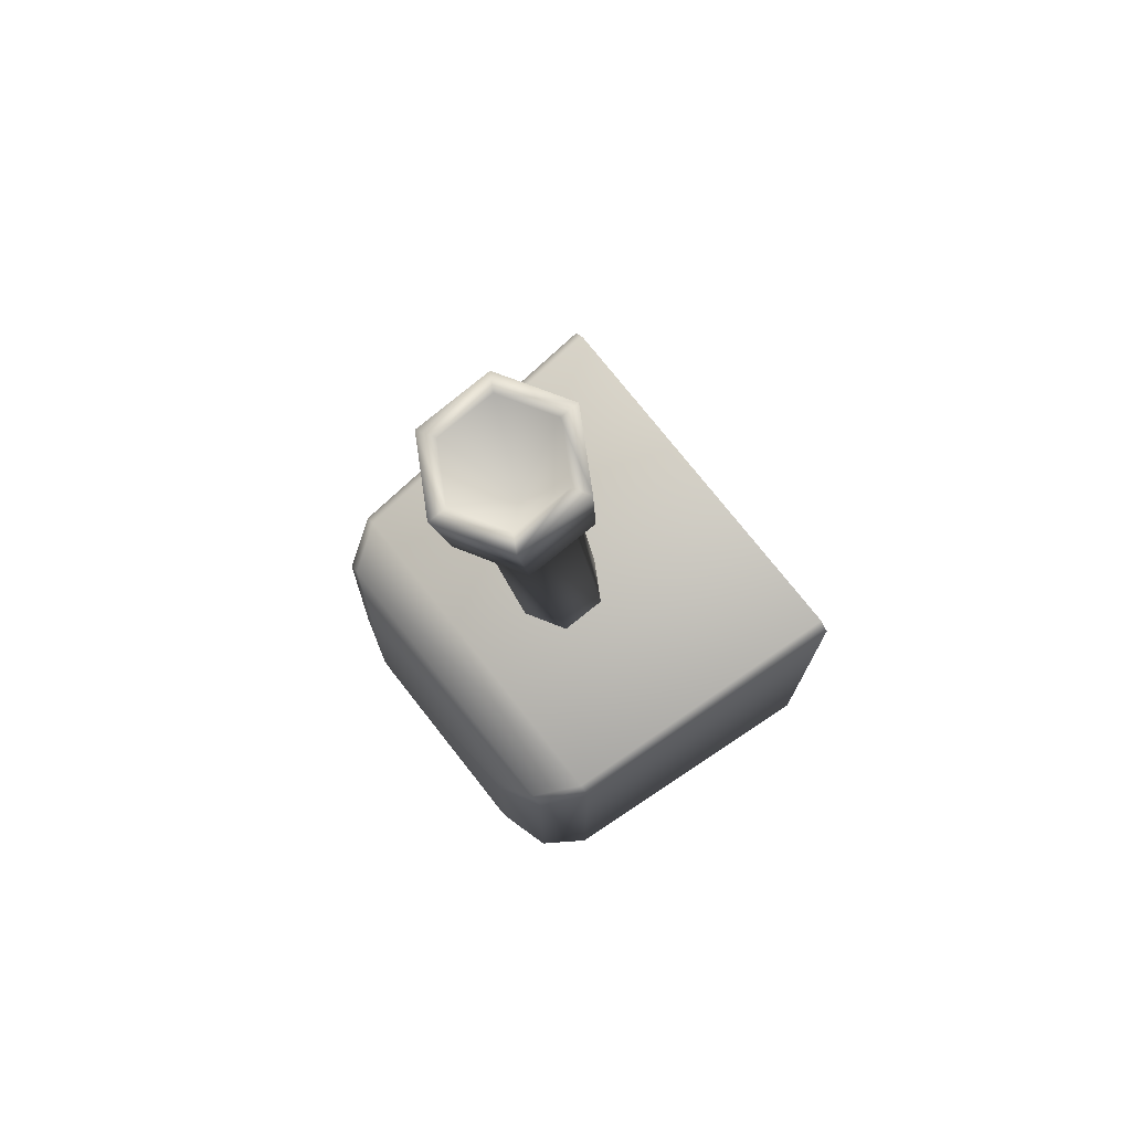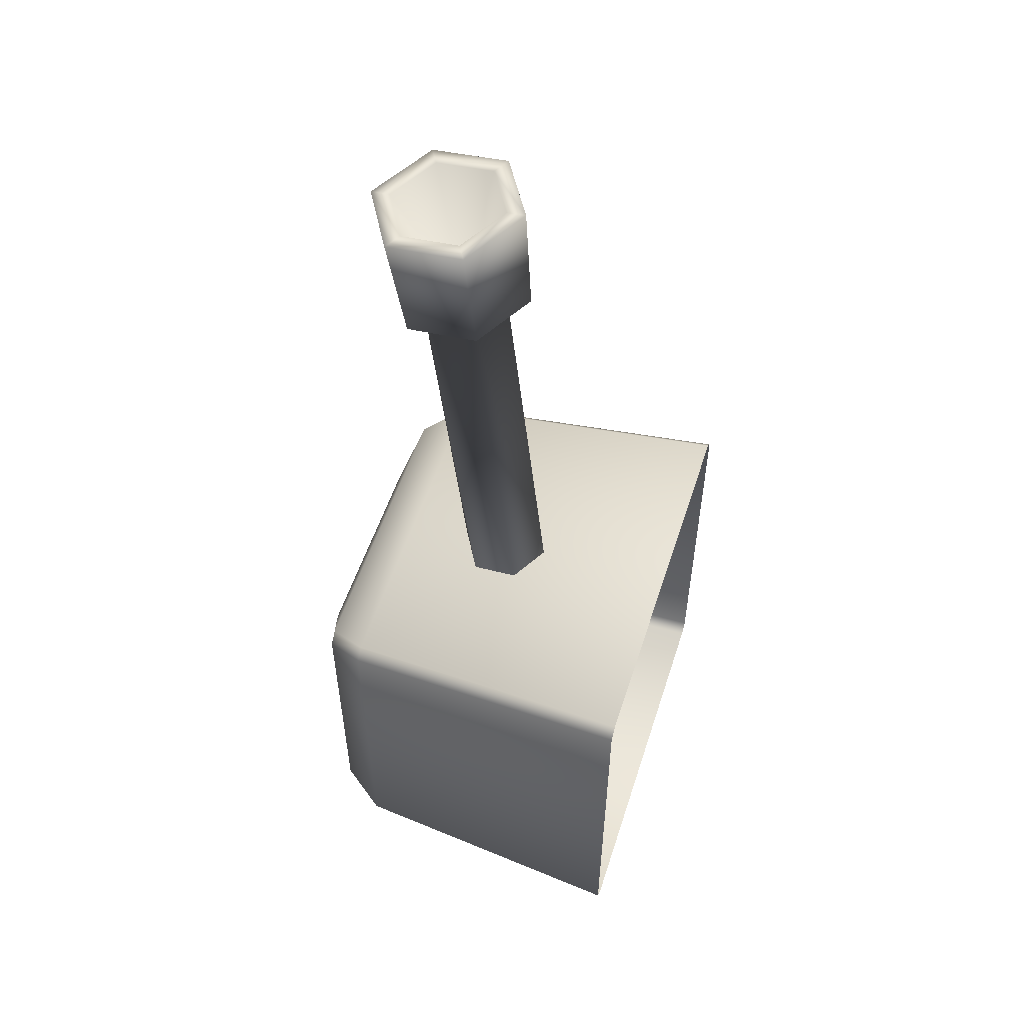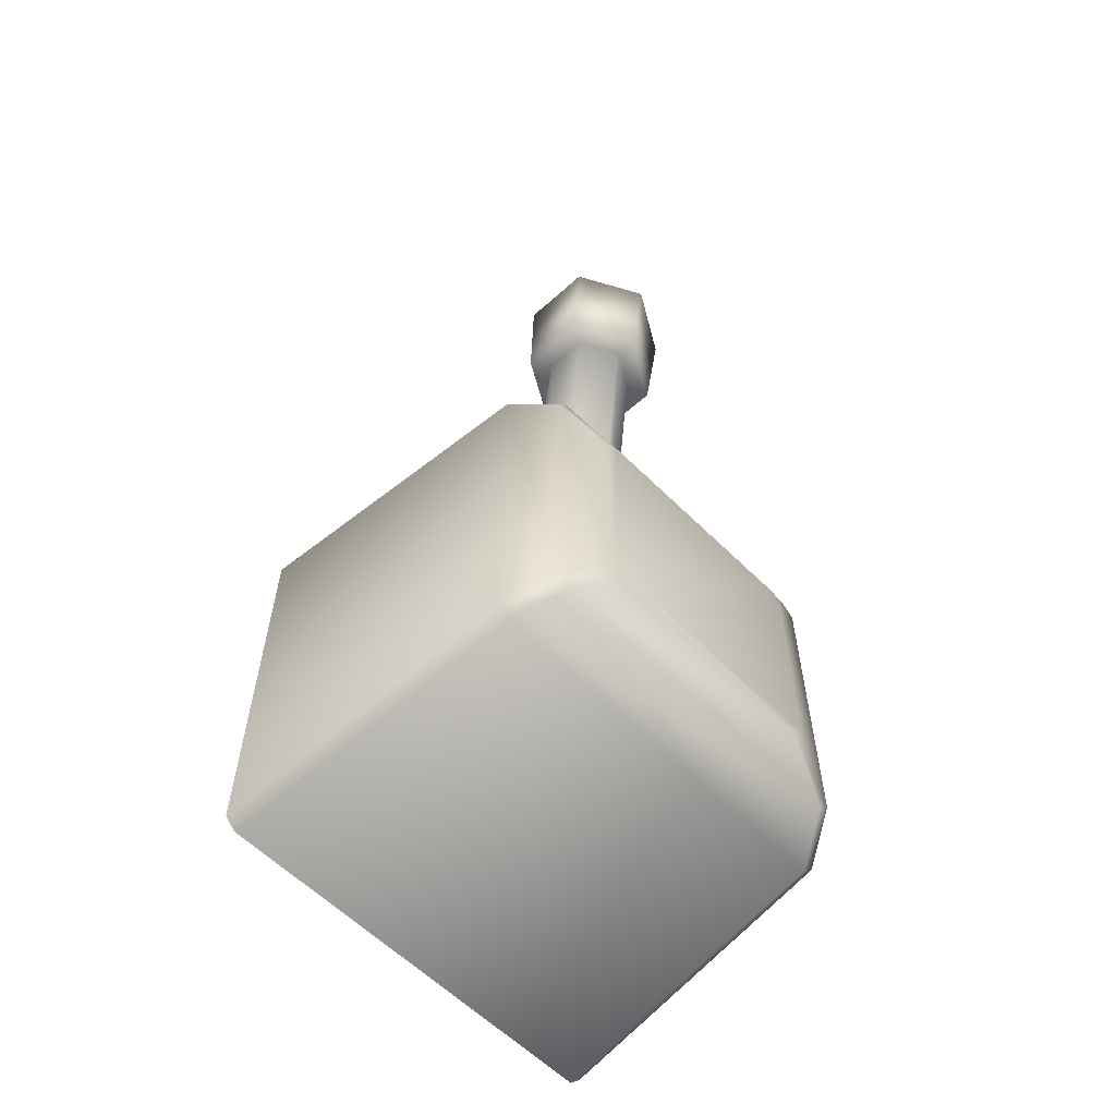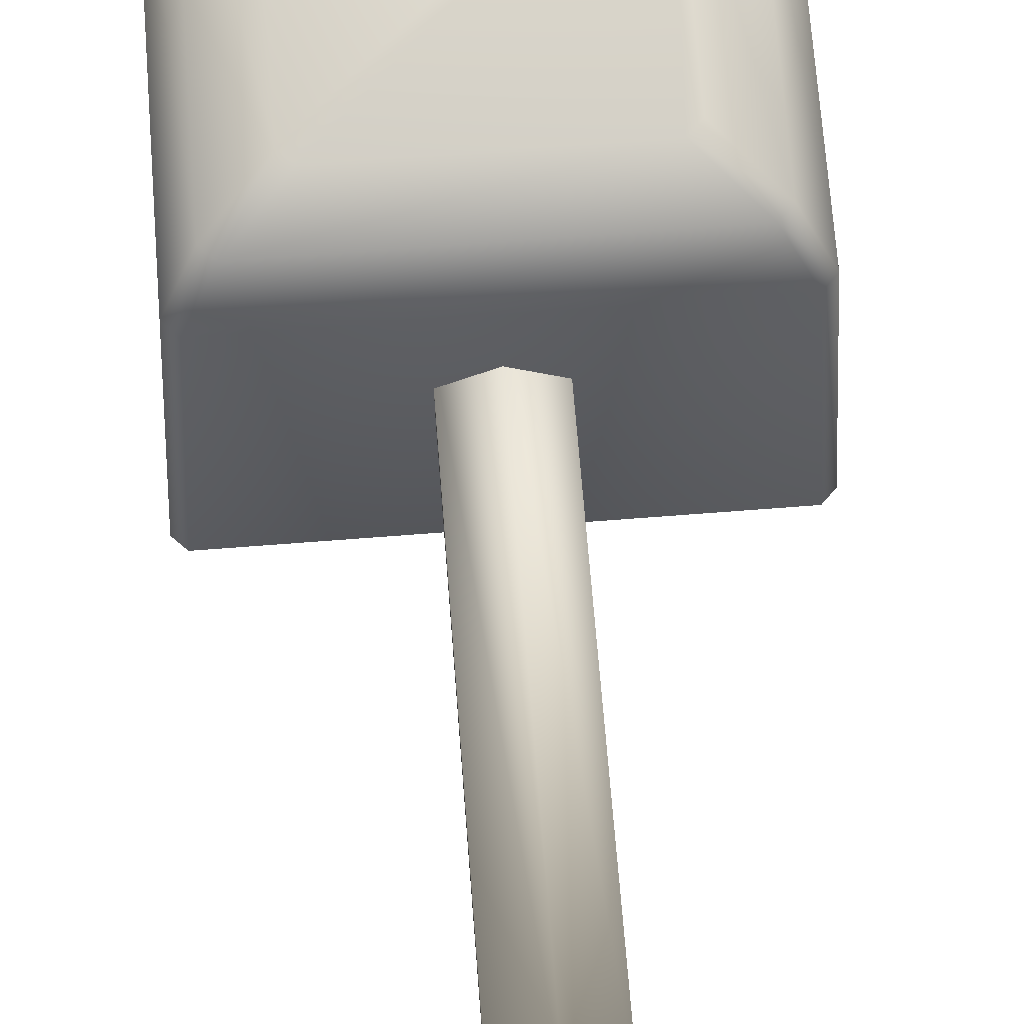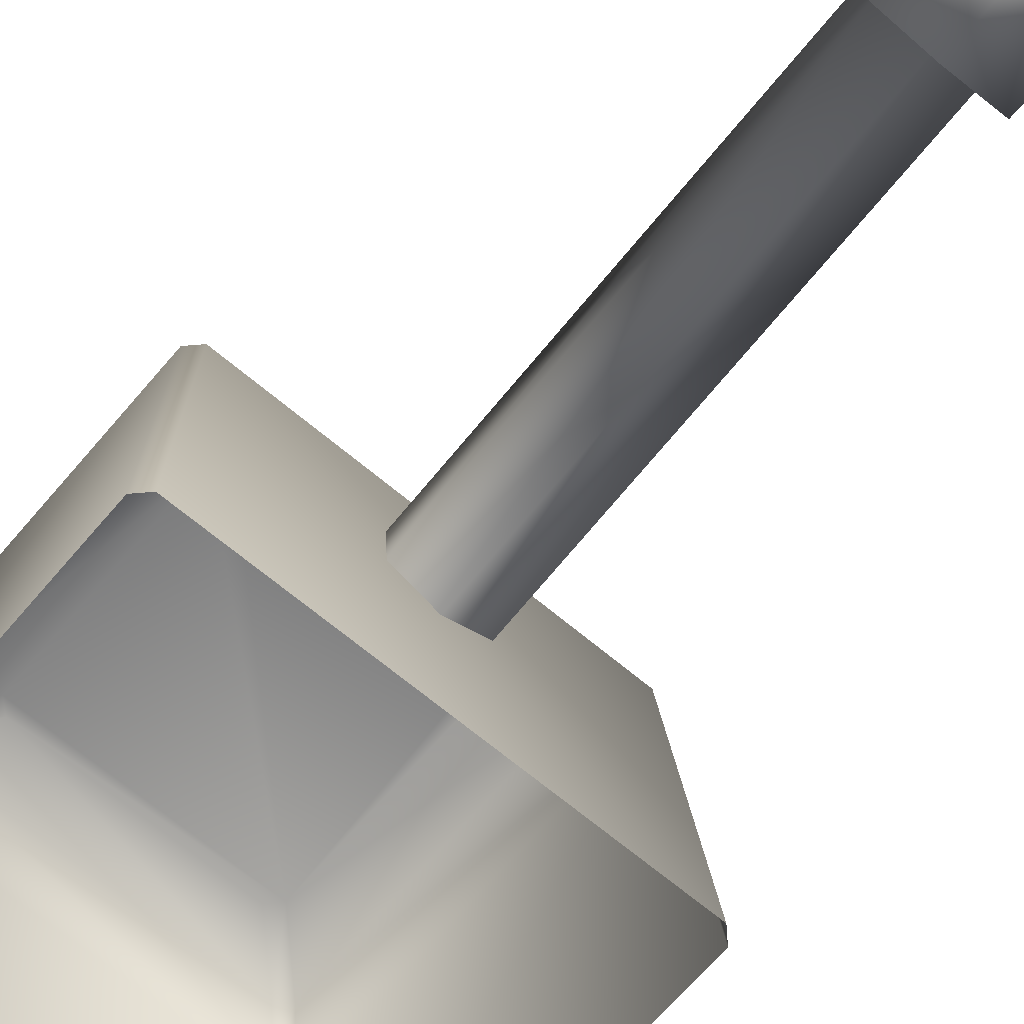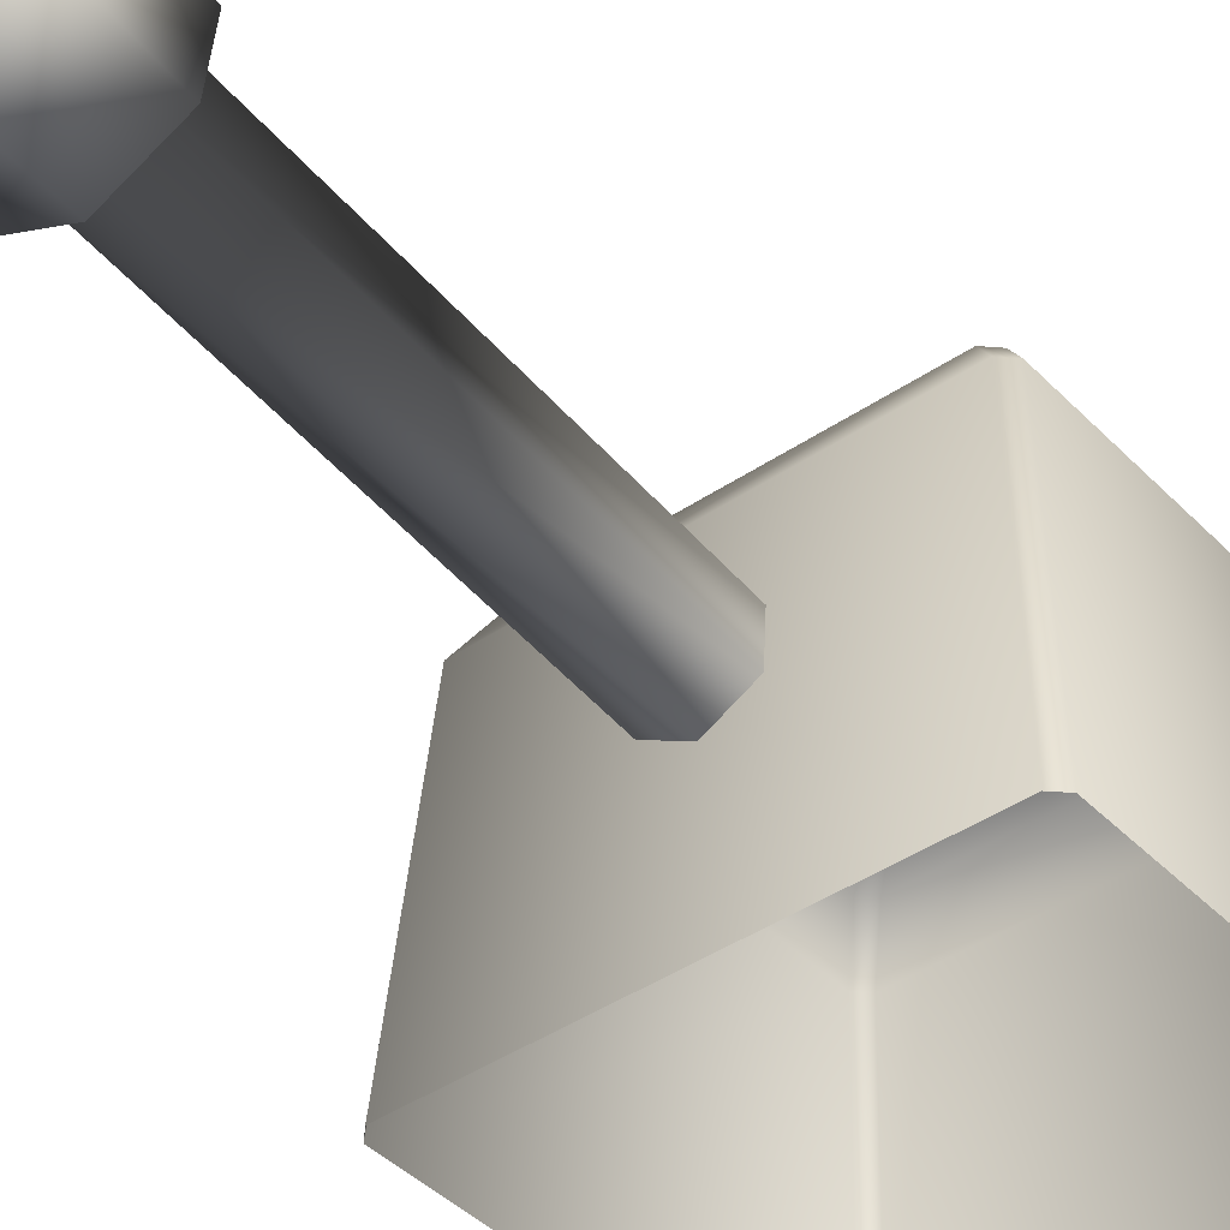
<metadata>
{"format":"obj","ext":"obj","renderer":"f3d","projection":"perspective","resolution":1024,"background":"white","views":[{"elev":75.1,"azim":-128.2,"up":"+Z"},{"elev":54.4,"azim":-72.1,"up":"+Z"},{"elev":-59.5,"azim":134.5,"up":"+Z"},{"elev":70.7,"azim":-4.4,"up":"+Y"},{"elev":-66.8,"azim":-40.3,"up":"+Y"},{"elev":-41.7,"azim":39.5,"up":"+Y"}]}
</metadata>
<code>
o Cylinder.002
v 0 0.0144 0.09223
v 0 0.04515 0.3877
v 0.02573 -0.00038 0.09377
v 0.02573 0.03037 0.3893
v 0.02573 -0.02993 0.09684
v 0.02573 0.00082 0.3924
v 0 -0.04471 0.09838
v 0 -0.01396 0.3939
v -0.02573 -0.02993 0.09684
v -0.02573 0.00082 0.3924
v -0.02573 -0.00038 0.09377
v -0.02573 0.03037 0.3893
v 0.0396 0.03792 0.3844
v 0 0.06066 0.382
v 0.0396 -0.007565 0.3891
v 0 -0.03031 0.3915
v -0.0396 -0.007565 0.3891
v -0.0396 0.03792 0.3844
v 0 0.01466 0.3819
v 0.04299 0.04751 0.4577
v 0 0.07219 0.4552
v 0.04299 -0.001859 0.4629
v 0 -0.02654 0.4654
v -0.04299 -0.001859 0.4629
v -0.04299 0.04751 0.4577
v 0.03238 0.04142 0.4584
v 0 0.06001 0.4564
v 0.03238 0.004232 0.4622
v 0 -0.01436 0.4642
v -0.03238 0.004232 0.4622
v -0.03238 0.04142 0.4584
v -0.1356 -0.1339 -0.1378
v -0.1286 -0.1339 -0.1449
v 0.1286 -0.1339 -0.1449
v 0.1356 -0.1339 -0.1378
v -0.1286 -0.1339 0.1263
v -0.1356 -0.1339 0.1193
v 0.1356 -0.1339 0.1193
v 0.1286 -0.1339 0.1263
v -0.1218 0.05928 0.1055
v -0.1147 0.05928 0.1125
v -0.0757 0.09843 0.05922
v -0.06851 0.09843 0.06642
v -0.1056 0.08696 0.08922
v -0.09851 0.08696 0.09635
v -0.06851 0.09843 -0.08499
v -0.0757 0.09843 -0.0778
v -0.1147 0.05928 -0.1311
v -0.1218 0.05928 -0.124
v -0.09851 0.08696 -0.1149
v -0.1056 0.08696 -0.1078
v 0.06851 0.09843 0.06642
v 0.0757 0.09843 0.05922
v 0.1147 0.05928 0.1125
v 0.1218 0.05928 0.1055
v 0.09851 0.08696 0.09635
v 0.1056 0.08696 0.08922
v 0.0757 0.09843 -0.0778
v 0.06851 0.09843 -0.08499
v 0.1218 0.05928 -0.124
v 0.1147 0.05928 -0.1311
v 0.1056 0.08696 -0.1078
v 0.09851 0.08696 -0.1149
f 1 2 4 3
f 3 4 6 5
f 5 6 8 7
f 7 8 10 9
f 9 10 12 11
f 11 12 2 1
f 19 27 31
f 4 2 14 13
f 14 18 25 21
f 8 6 15 16
f 2 12 18 14
f 10 8 16 17
f 6 4 13 15
f 12 10 17 18
f 17 16 23 24
f 15 13 20 22
f 18 17 24 25
f 16 15 22 23
f 13 14 21 20
f 27 26 20 21
f 26 28 22 20
f 28 29 23 22
f 29 30 24 23
f 30 31 25 24
f 31 27 21 25
f 19 26 27
f 19 28 26
f 19 29 28
f 19 30 29
f 19 31 30
f 56 45 41 54
f 61 34 33 48
f 46 59 63 50
f 41 36 39 54
f 55 38 35 60
f 58 59 46 47 42 43 52 53
f 52 43 45 56
f 50 63 61 48
f 58 53 57 62
f 62 57 55 60
f 42 47 51 44
f 44 51 49 40
f 45 43 42 44
f 46 50 51 47
f 41 45 44 40
f 50 48 49 51
f 58 62 63 59
f 62 60 61 63
f 52 56 57 53
f 56 54 55 57
f 48 33 32 49
f 36 41 40 37
f 38 55 54 39
f 60 35 34 61
f 49 32 37 40

</code>
